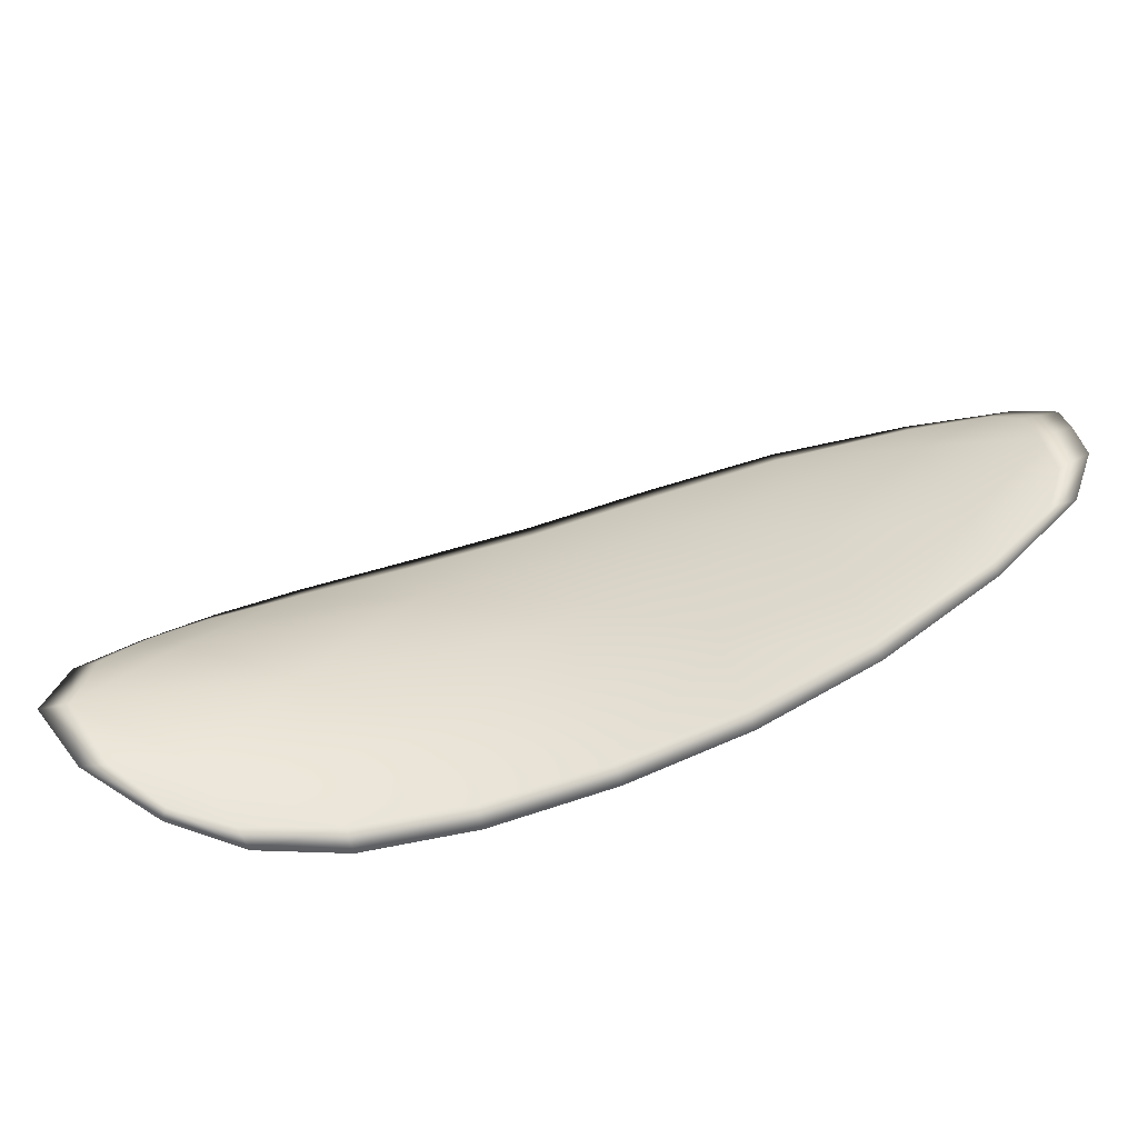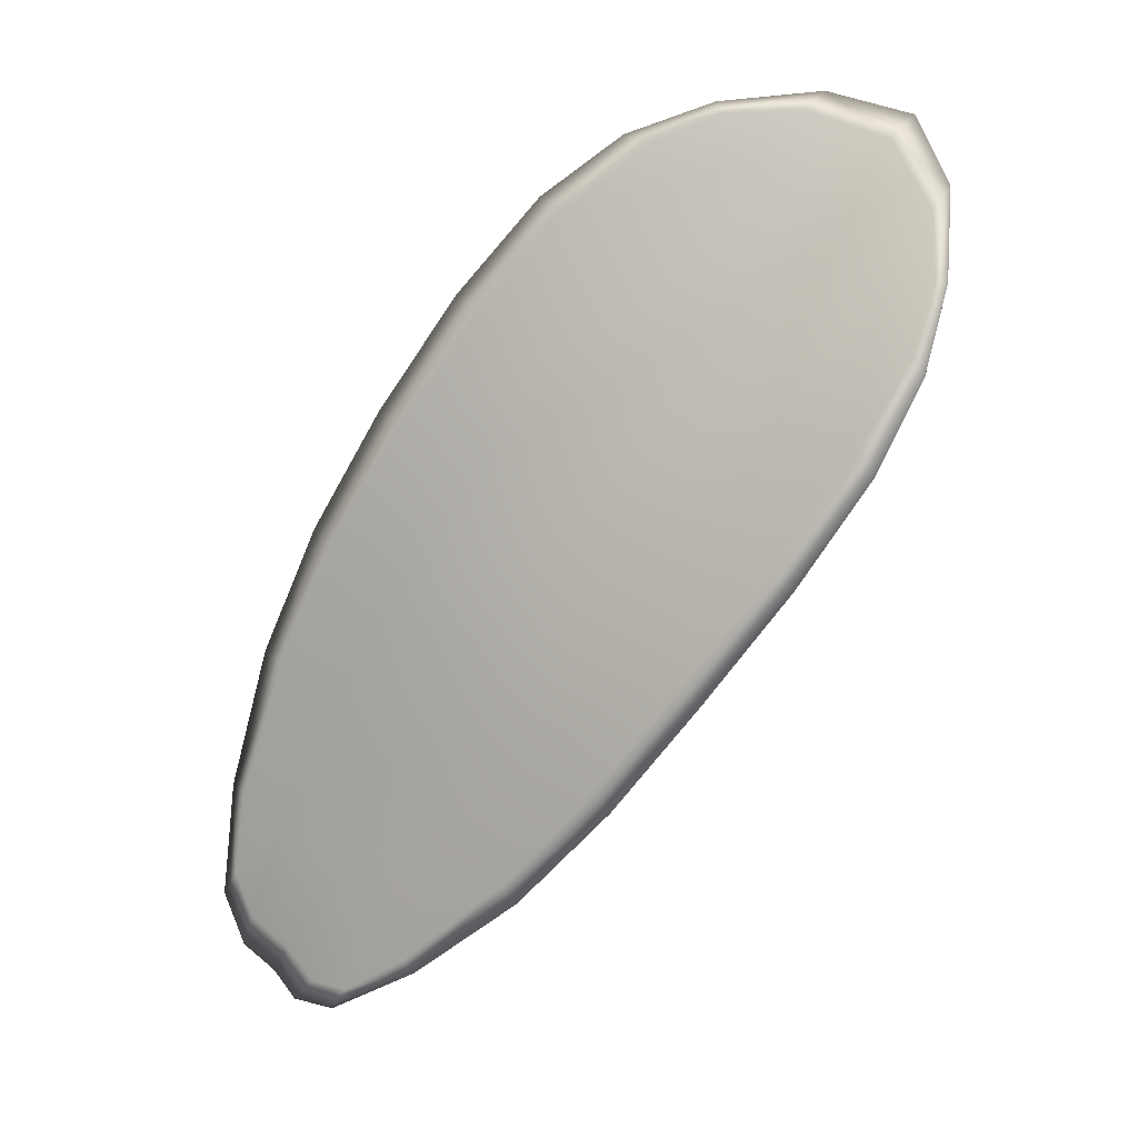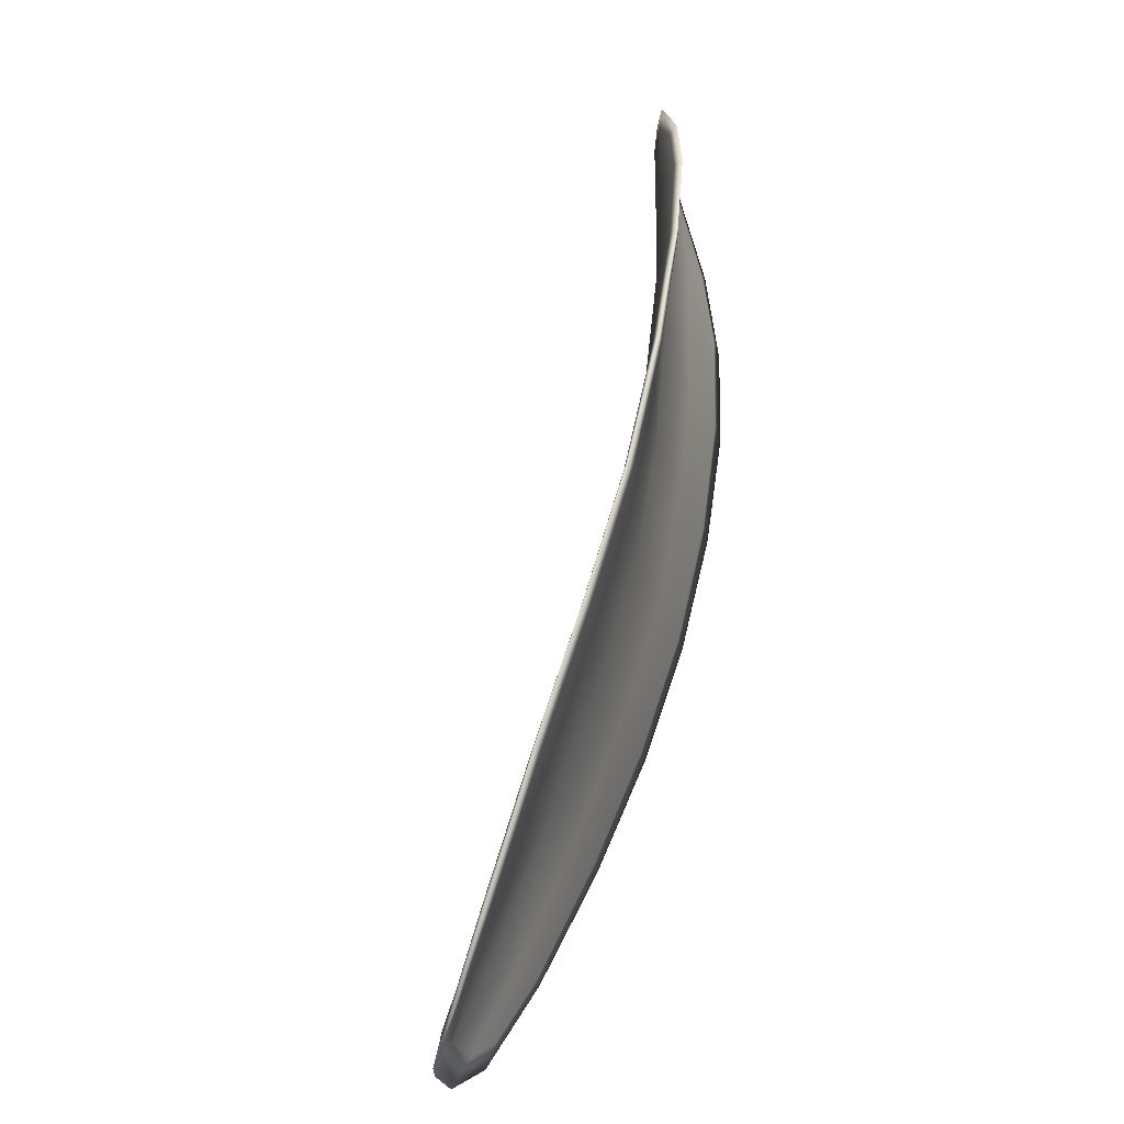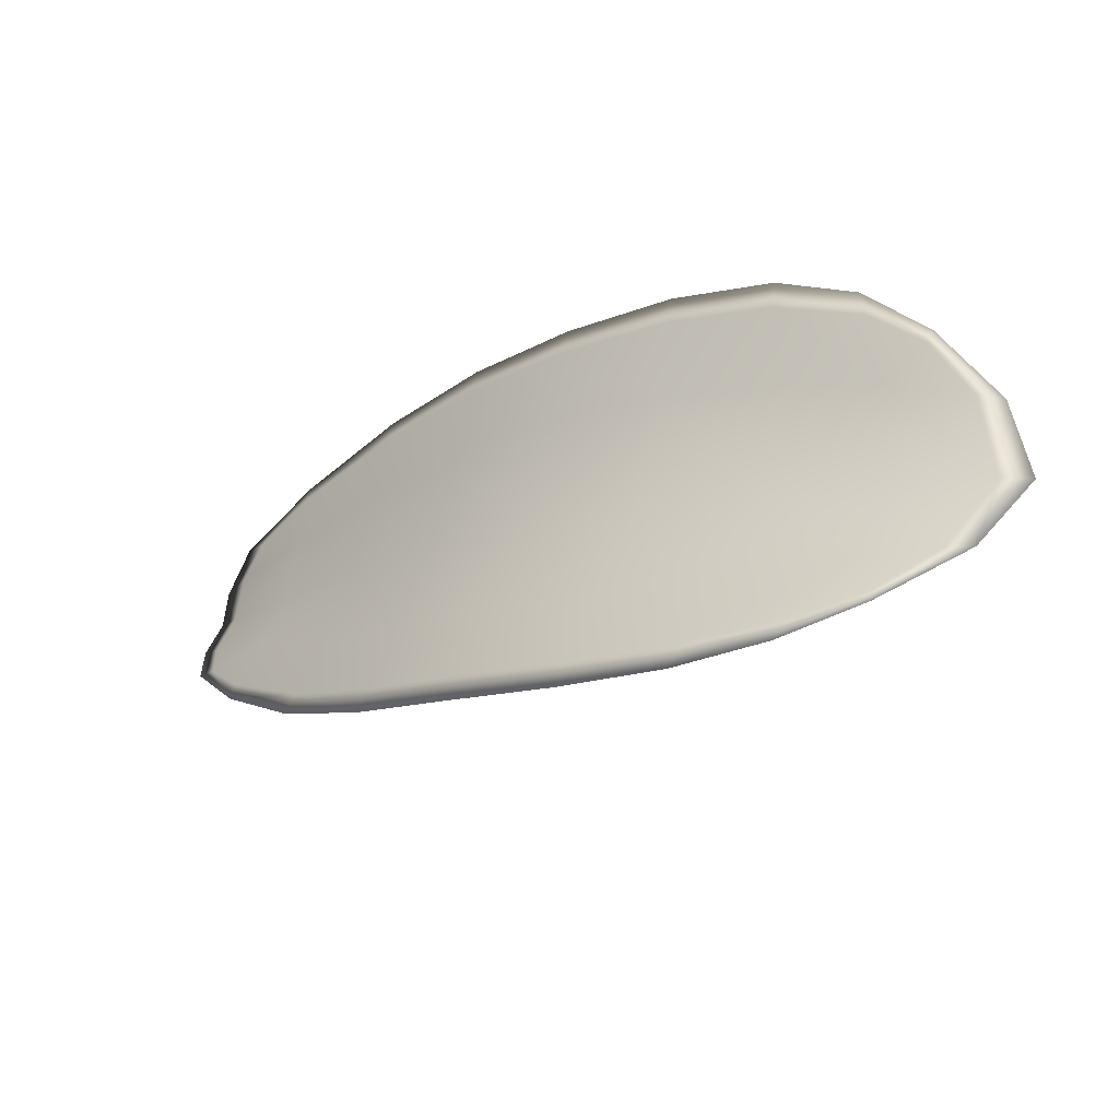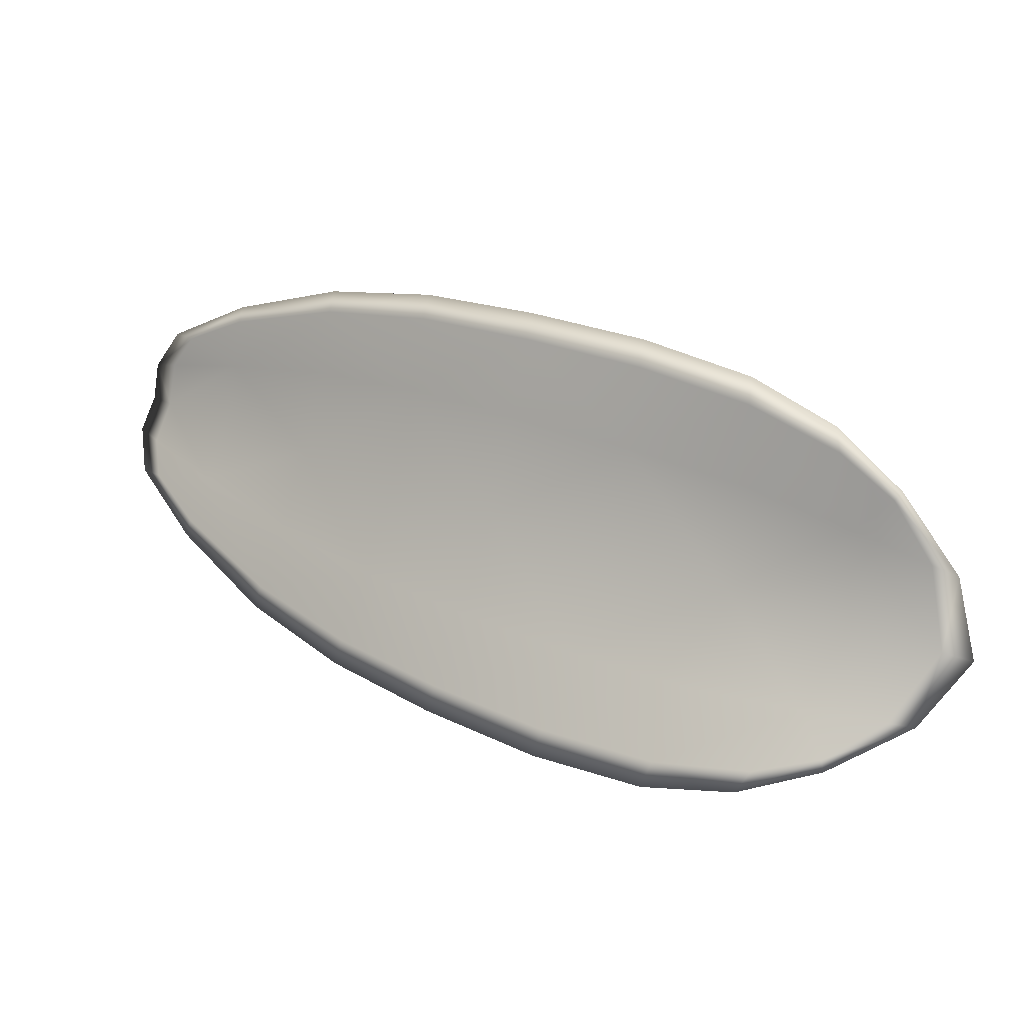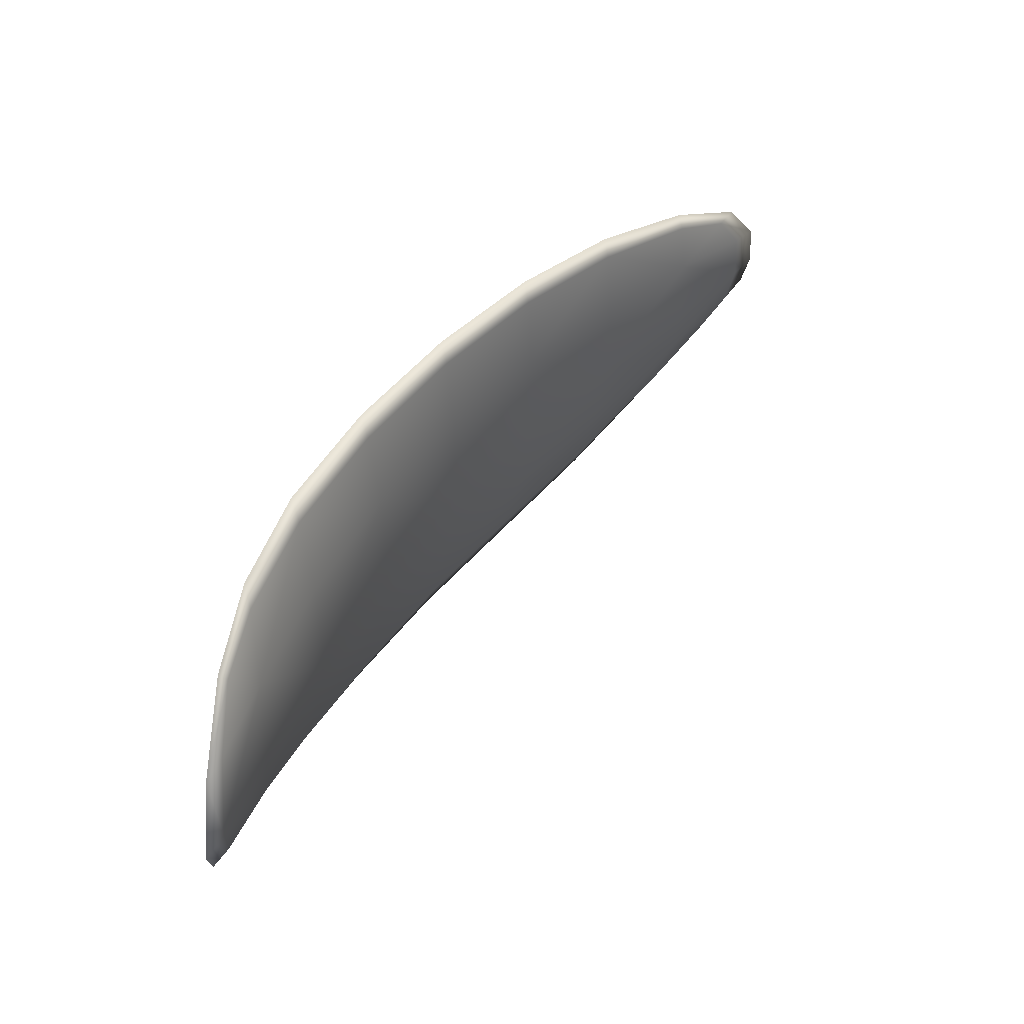
<metadata>
{"format":"obj","ext":"obj","renderer":"f3d","projection":"perspective","resolution":1024,"background":"white","views":[{"elev":-63.8,"azim":-21.4,"up":"+Z"},{"elev":65.3,"azim":121.7,"up":"+Y"},{"elev":76.1,"azim":68.7,"up":"+Z"},{"elev":-27.7,"azim":-173.3,"up":"+Z"},{"elev":10.8,"azim":178.0,"up":"+Z"},{"elev":34.8,"azim":-89.2,"up":"+Z"}]}
</metadata>
<code>
v -2.422 0.7379 -1.108
v -2.423 0.7376 -1.105
v -2.42 0.7364 -1.105
v -2.419 0.7368 -1.107
v -2.418 0.7373 -1.109
v -2.42 0.7383 -1.109
v -2.422 0.7386 -1.109
v -2.424 0.7386 -1.108
v -2.425 0.7384 -1.106
v -2.423 0.7376 -1.103
v -2.422 0.7377 -1.101
v -2.42 0.7367 -1.1
v -2.42 0.7365 -1.102
v -2.425 0.7383 -1.104
v -2.424 0.7381 -1.102
v -2.412 0.7311 -1.1
v -2.412 0.7311 -1.098
v -2.409 0.7289 -1.098
v -2.409 0.7289 -1.1
v -2.409 0.7289 -1.102
v -2.411 0.7311 -1.103
v -2.414 0.7332 -1.103
v -2.414 0.7332 -1.101
v -2.415 0.7332 -1.099
v -2.41 0.7315 -1.105
v -2.408 0.7292 -1.105
v -2.407 0.7295 -1.106
v -2.41 0.7318 -1.107
v -2.412 0.7339 -1.108
v -2.413 0.7335 -1.106
v -2.416 0.7354 -1.107
v -2.417 0.7349 -1.104
v -2.415 0.7358 -1.109
v -2.417 0.735 -1.101
v -2.418 0.7351 -1.099
v -2.407 0.7266 -1.1
v -2.407 0.7266 -1.099
v -2.405 0.7253 -1.099
v -2.405 0.7248 -1.1
v -2.404 0.7248 -1.102
v -2.406 0.7266 -1.102
v -2.406 0.7268 -1.104
v -2.404 0.725 -1.103
v -2.404 0.7256 -1.104
v -2.405 0.7271 -1.105
v -2.422 0.7377 -1.108
v -2.423 0.7374 -1.105
v -2.425 0.7382 -1.106
v -2.424 0.7384 -1.108
v -2.422 0.7384 -1.109
v -2.42 0.7381 -1.109
v -2.418 0.7371 -1.109
v -2.419 0.7366 -1.107
v -2.42 0.7362 -1.105
v -2.423 0.7374 -1.103
v -2.422 0.7375 -1.101
v -2.424 0.738 -1.102
v -2.425 0.7381 -1.104
v -2.42 0.7362 -1.102
v -2.42 0.7365 -1.1
v -2.412 0.7309 -1.1
v -2.412 0.731 -1.098
v -2.415 0.7331 -1.099
v -2.415 0.733 -1.101
v -2.414 0.733 -1.103
v -2.411 0.7309 -1.103
v -2.409 0.7287 -1.102
v -2.409 0.7287 -1.1
v -2.41 0.7288 -1.098
v -2.411 0.7313 -1.105
v -2.413 0.7333 -1.106
v -2.412 0.7338 -1.108
v -2.41 0.7316 -1.107
v -2.407 0.7293 -1.106
v -2.408 0.729 -1.105
v -2.416 0.7351 -1.107
v -2.417 0.7347 -1.104
v -2.415 0.7357 -1.109
v -2.417 0.7347 -1.101
v -2.418 0.735 -1.099
v -2.407 0.7264 -1.1
v -2.407 0.7265 -1.099
v -2.406 0.7264 -1.102
v -2.404 0.7246 -1.102
v -2.405 0.7247 -1.1
v -2.405 0.7252 -1.099
v -2.406 0.7266 -1.104
v -2.405 0.7269 -1.105
v -2.404 0.7255 -1.104
v -2.404 0.7248 -1.103
v -2.407 0.7266 -1.098
v -2.405 0.7249 -1.099
v -2.41 0.7289 -1.098
v -2.405 0.7252 -1.099
v -2.403 0.7243 -1.102
v -2.404 0.7252 -1.103
v -2.404 0.7241 -1.101
v -2.404 0.7255 -1.104
v -2.42 0.7383 -1.11
v -2.422 0.7387 -1.109
v -2.418 0.7374 -1.11
v -2.422 0.7384 -1.109
v -2.425 0.7384 -1.104
v -2.424 0.7382 -1.102
v -2.426 0.7386 -1.106
v -2.424 0.738 -1.102
v -2.422 0.7376 -1.1
v -2.42 0.7366 -1.099
v -2.404 0.7241 -1.1
v -2.405 0.7271 -1.105
v -2.407 0.7295 -1.107
v -2.424 0.7387 -1.108
v -2.415 0.7359 -1.109
v -2.412 0.734 -1.109
v -2.418 0.7351 -1.099
v -2.415 0.7332 -1.098
v -2.412 0.7311 -1.098
v -2.41 0.7318 -1.108
f 1 2 3
f 1 3 4
f 1 4 5
f 1 5 6
f 1 6 7
f 1 7 8
f 1 8 9
f 1 9 2
f 10 11 12
f 10 12 13
f 10 13 3
f 10 3 2
f 10 2 9
f 10 9 14
f 10 14 15
f 10 15 11
f 16 17 18
f 16 18 19
f 16 19 20
f 16 20 21
f 16 21 22
f 16 22 23
f 16 23 24
f 16 24 17
f 25 21 20
f 25 20 26
f 25 26 27
f 25 27 28
f 25 28 29
f 25 29 30
f 25 30 22
f 25 22 21
f 31 32 22
f 31 22 30
f 31 30 29
f 31 29 33
f 31 33 5
f 31 5 4
f 31 4 3
f 31 3 32
f 34 35 24
f 34 24 23
f 34 23 22
f 34 22 32
f 34 32 3
f 34 3 13
f 34 13 12
f 34 12 35
f 36 37 38
f 36 38 39
f 36 39 40
f 36 40 41
f 36 41 20
f 36 20 19
f 36 19 18
f 36 18 37
f 42 41 40
f 42 40 43
f 42 43 44
f 42 44 45
f 42 45 27
f 42 27 26
f 42 26 20
f 42 20 41
f 46 47 48
f 46 48 49
f 46 49 50
f 46 50 51
f 46 51 52
f 46 52 53
f 46 53 54
f 46 54 47
f 55 56 57
f 55 57 58
f 55 58 48
f 55 48 47
f 55 47 54
f 55 54 59
f 55 59 60
f 55 60 56
f 61 62 63
f 61 63 64
f 61 64 65
f 61 65 66
f 61 66 67
f 61 67 68
f 61 68 69
f 61 69 62
f 70 66 65
f 70 65 71
f 70 71 72
f 70 72 73
f 70 73 74
f 70 74 75
f 70 75 67
f 70 67 66
f 76 77 54
f 76 54 53
f 76 53 52
f 76 52 78
f 76 78 72
f 76 72 71
f 76 71 65
f 76 65 77
f 79 80 60
f 79 60 59
f 79 59 54
f 79 54 77
f 79 77 65
f 79 65 64
f 79 64 63
f 79 63 80
f 81 82 69
f 81 69 68
f 81 68 67
f 81 67 83
f 81 83 84
f 81 84 85
f 81 85 86
f 81 86 82
f 87 83 67
f 87 67 75
f 87 75 74
f 87 74 88
f 87 88 89
f 87 89 90
f 87 90 84
f 87 84 83
f 91 92 38
f 91 38 37
f 91 37 18
f 91 18 93
f 91 93 69
f 91 69 82
f 91 82 94
f 91 94 92
f 95 96 44
f 95 44 43
f 95 43 40
f 95 40 97
f 95 97 84
f 95 84 90
f 95 90 98
f 95 98 96
f 99 100 7
f 99 7 6
f 99 6 5
f 99 5 101
f 99 101 52
f 99 52 51
f 99 51 102
f 99 102 100
f 103 104 15
f 103 15 14
f 103 14 9
f 103 9 105
f 103 105 48
f 103 48 58
f 103 58 106
f 103 106 104
f 107 108 12
f 107 12 11
f 107 11 15
f 107 15 104
f 107 104 106
f 107 106 56
f 107 56 60
f 107 60 108
f 109 97 40
f 109 40 39
f 109 39 38
f 109 38 92
f 109 92 94
f 109 94 85
f 109 85 84
f 109 84 97
f 110 111 27
f 110 27 45
f 110 45 44
f 110 44 96
f 110 96 98
f 110 98 88
f 110 88 74
f 110 74 111
f 112 105 9
f 112 9 8
f 112 8 7
f 112 7 100
f 112 100 102
f 112 102 49
f 112 49 48
f 112 48 105
f 113 101 5
f 113 5 33
f 113 33 29
f 113 29 114
f 113 114 72
f 113 72 78
f 113 78 52
f 113 52 101
f 115 116 24
f 115 24 35
f 115 35 12
f 115 12 108
f 115 108 60
f 115 60 80
f 115 80 63
f 115 63 116
f 117 93 18
f 117 18 17
f 117 17 24
f 117 24 116
f 117 116 63
f 117 63 62
f 117 62 69
f 117 69 93
f 118 114 29
f 118 29 28
f 118 28 27
f 118 27 111
f 118 111 74
f 118 74 73
f 118 73 72
f 118 72 114

</code>
